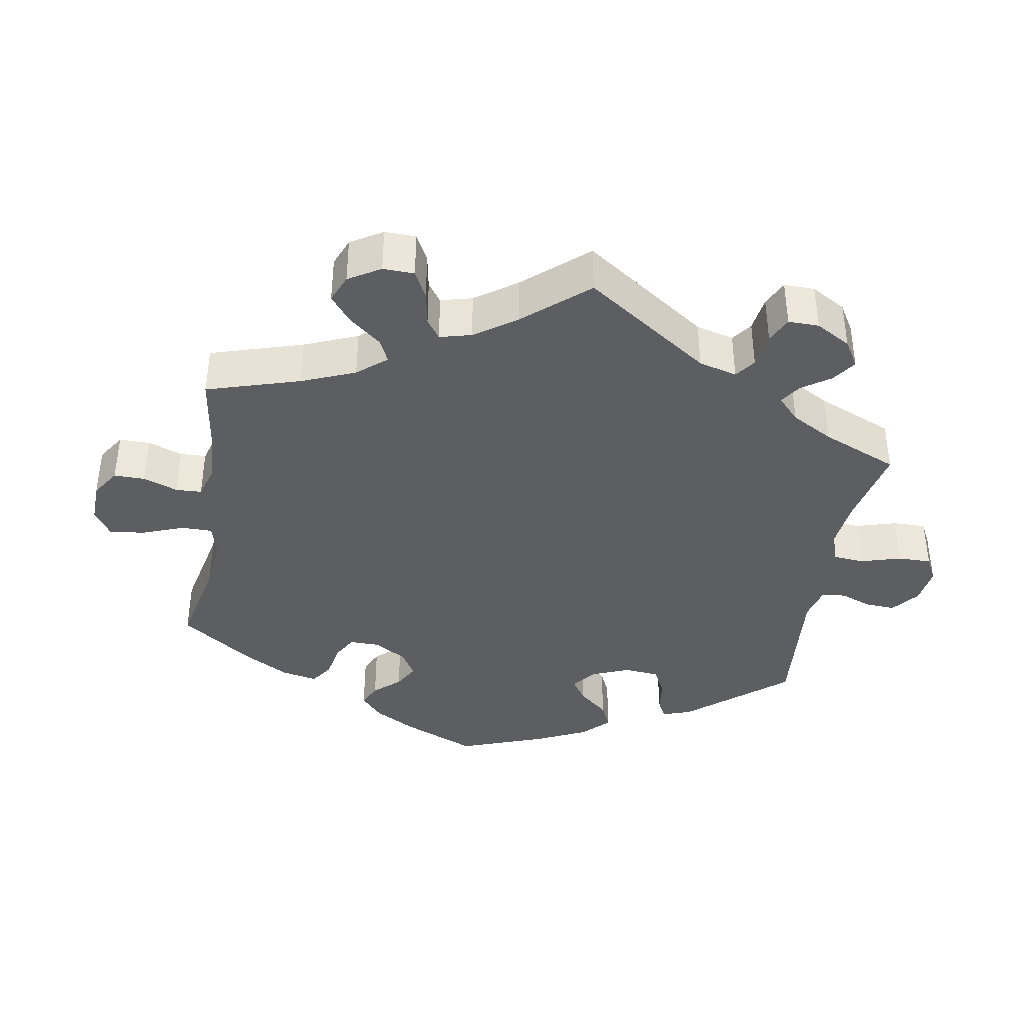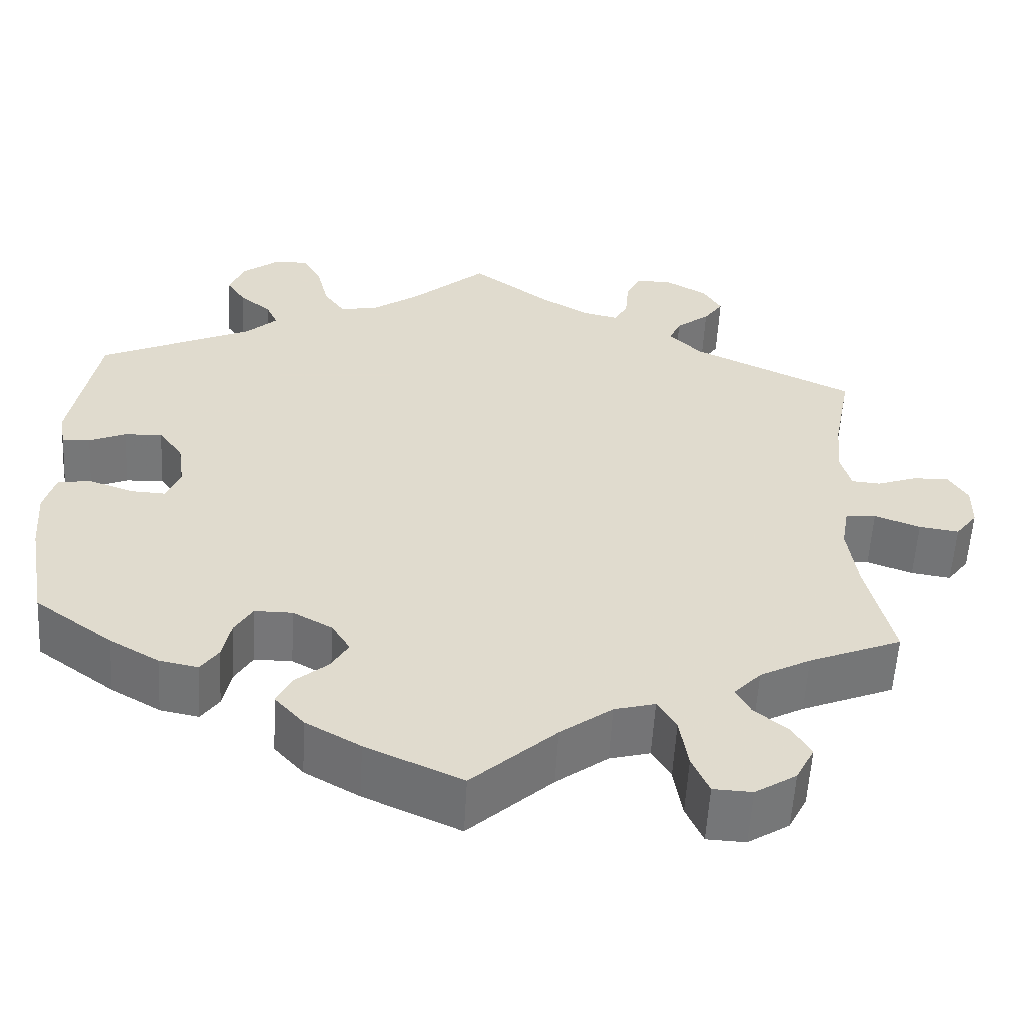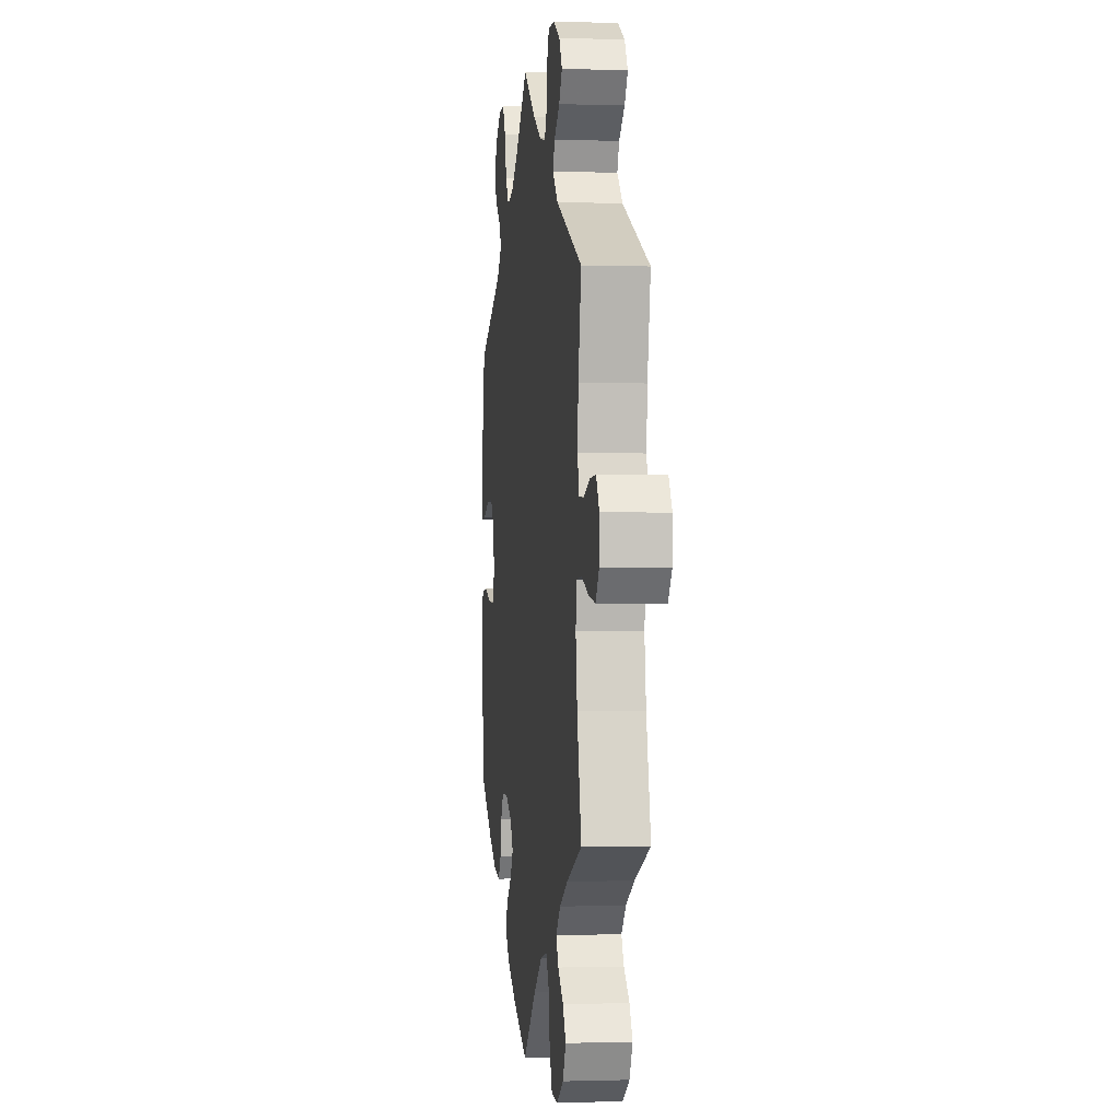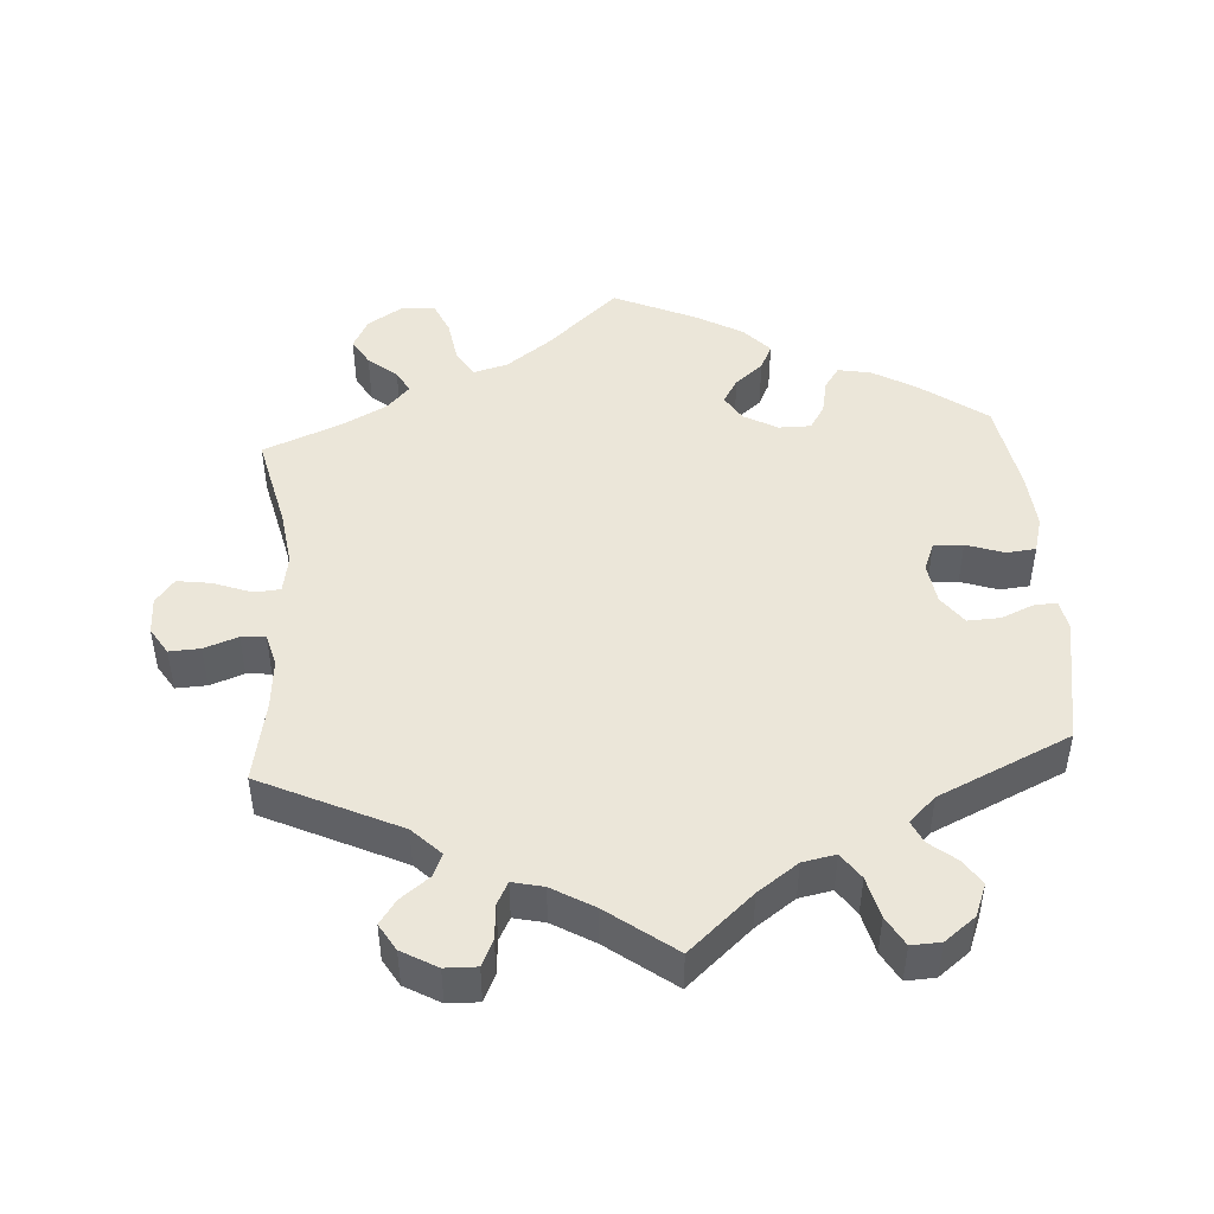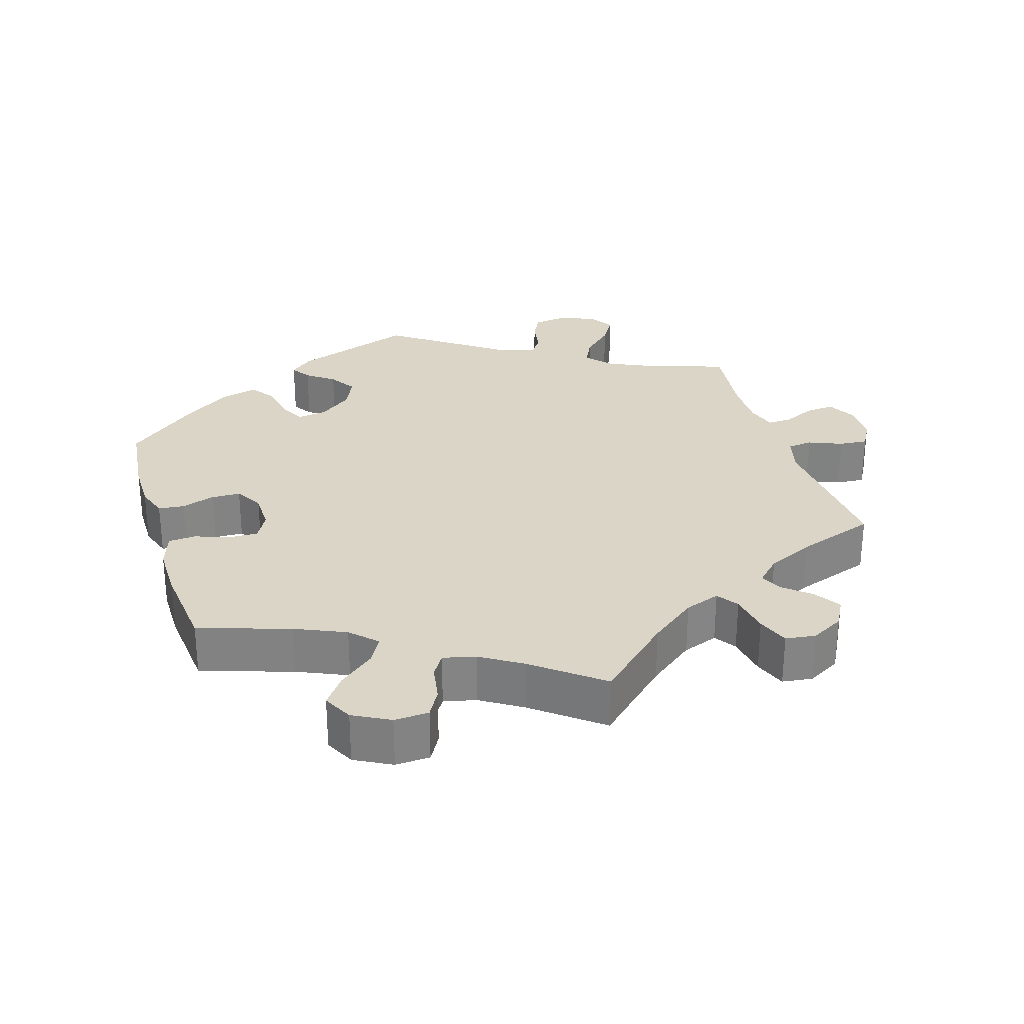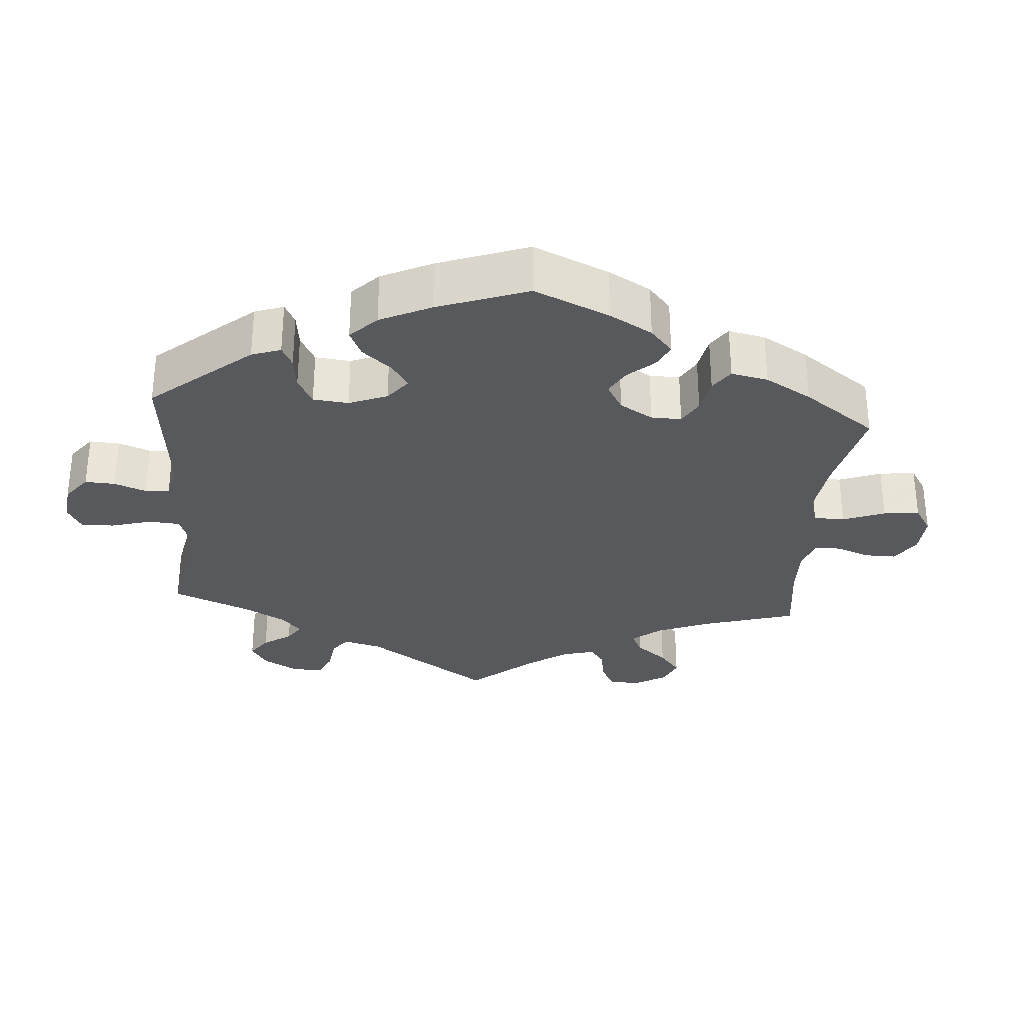
<metadata>
{"format":"obj","ext":"obj","renderer":"f3d","projection":"perspective","resolution":1024,"background":"white","views":[{"elev":-38.6,"azim":-69.5,"up":"+Y"},{"elev":-56.9,"azim":176.8,"up":"+Z"},{"elev":-1.0,"azim":-97.1,"up":"+Z"},{"elev":46.7,"azim":-3.9,"up":"+Y"},{"elev":29.0,"azim":-136.9,"up":"+Y"},{"elev":-30.0,"azim":115.5,"up":"+Y"}]}
</metadata>
<code>
v -0.47 0.07 -0.156
v -0.459 0.07 -0.076
v -0.468 0.07 -0.024
v -0.504 0.07 -0.021
v -0.558 0.07 -0.041
v -0.605 0.07 -0.048
v -0.631 0.07 -0.014
v -0.632 0.07 0.038
v -0.609 0.07 0.075
v -0.566 0.07 0.073
v -0.519 0.07 0.056
v -0.485 0.07 0.059
v -0.473 0.07 0.103
v -0.479 0.07 0.173
v -0.501 0.07 0.288
v -0.309 0.07 0.379
v -0.27 0.07 0.418
v -0.284 0.07 0.45
v -0.324 0.07 0.481
v -0.347 0.07 0.514
v -0.325 0.07 0.551
v -0.276 0.07 0.579
v -0.232 0.07 0.58
v -0.215 0.07 0.543
v -0.211 0.07 0.495
v -0.195 0.07 0.464
v -0.152 0.07 0.474
v -0.094 0.07 0.508
v -0.001 0.07 0.578
v 0.088 0.07 0.499
v 0.144 0.07 0.459
v 0.19 0.07 0.45
v 0.215 0.07 0.486
v 0.229 0.07 0.543
v 0.252 0.07 0.584
v 0.293 0.07 0.582
v 0.336 0.07 0.549
v 0.354 0.07 0.504
v 0.331 0.07 0.469
v 0.294 0.07 0.439
v 0.28 0.07 0.408
v 0.317 0.07 0.373
v 0.5 0.07 0.289
v 0.532 0.07 0.11
v 0.524 0.07 0.068
v 0.491 0.07 0.07
v 0.447 0.07 0.089
v 0.402 0.07 0.091
v 0.373 0.07 0.051
v 0.365 0.07 -0.006
v 0.381 0.07 -0.046
v 0.422 0.07 -0.044
v 0.474 0.07 -0.026
v 0.515 0.07 -0.03
v 0.529 0.07 -0.08
v 0.523 0.07 -0.158
v 0.5 0.07 -0.289
v 0.408 0.07 -0.356
v 0.349 0.07 -0.39
v 0.303 0.07 -0.399
v 0.282 0.07 -0.369
v 0.272 0.07 -0.321
v 0.251 0.07 -0.286
v 0.206 0.07 -0.286
v 0.159 0.07 -0.312
v 0.137 0.07 -0.348
v 0.158 0.07 -0.383
v 0.197 0.07 -0.416
v 0.214 0.07 -0.451
v 0.179 0.07 -0.49
v 0.114 0.07 -0.527
v 0 0.07 -0.578
v -0.099 0.07 -0.488
v -0.161 0.07 -0.442
v -0.209 0.07 -0.429
v -0.231 0.07 -0.466
v -0.241 0.07 -0.528
v -0.261 0.07 -0.574
v -0.307 0.07 -0.576
v -0.356 0.07 -0.545
v -0.378 0.07 -0.502
v -0.356 0.07 -0.465
v -0.316 0.07 -0.432
v -0.299 0.07 -0.4
v -0.331 0.07 -0.366
v -0.391 0.07 -0.334
v -0.501 0.07 -0.289
v -0.47 0 -0.156
v -0.459 0 -0.076
v -0.468 0 -0.024
v -0.504 0 -0.021
v -0.558 0 -0.041
v -0.605 0 -0.048
v -0.631 0 -0.014
v -0.632 0 0.038
v -0.609 0 0.075
v -0.566 0 0.073
v -0.519 0 0.056
v -0.485 0 0.059
v -0.473 0 0.103
v -0.479 0 0.173
v -0.501 0 0.288
v -0.309 0 0.379
v -0.27 0 0.418
v -0.284 0 0.45
v -0.324 0 0.481
v -0.347 0 0.514
v -0.325 0 0.551
v -0.276 0 0.579
v -0.232 0 0.58
v -0.215 0 0.543
v -0.211 0 0.495
v -0.195 0 0.464
v -0.152 0 0.474
v -0.094 0 0.508
v -0.001 0 0.578
v 0.088 0 0.499
v 0.144 0 0.459
v 0.19 0 0.45
v 0.215 0 0.486
v 0.229 0 0.543
v 0.252 0 0.584
v 0.293 0 0.582
v 0.336 0 0.549
v 0.354 0 0.504
v 0.331 0 0.469
v 0.294 0 0.439
v 0.28 0 0.408
v 0.317 0 0.373
v 0.5 0 0.289
v 0.532 0 0.11
v 0.524 0 0.068
v 0.491 0 0.07
v 0.447 0 0.089
v 0.402 0 0.091
v 0.373 0 0.051
v 0.365 0 -0.006
v 0.381 0 -0.046
v 0.422 0 -0.044
v 0.474 0 -0.026
v 0.515 0 -0.03
v 0.529 0 -0.08
v 0.523 0 -0.158
v 0.5 0 -0.289
v 0.408 0 -0.356
v 0.349 0 -0.39
v 0.303 0 -0.399
v 0.282 0 -0.369
v 0.272 0 -0.321
v 0.251 0 -0.286
v 0.206 0 -0.286
v 0.159 0 -0.312
v 0.137 0 -0.348
v 0.158 0 -0.383
v 0.197 0 -0.416
v 0.214 0 -0.451
v 0.179 0 -0.49
v 0.114 0 -0.527
v 0 0 -0.578
v -0.099 0 -0.488
v -0.161 0 -0.442
v -0.209 0 -0.429
v -0.231 0 -0.466
v -0.241 0 -0.528
v -0.261 0 -0.574
v -0.307 0 -0.576
v -0.356 0 -0.545
v -0.378 0 -0.502
v -0.356 0 -0.465
v -0.316 0 -0.432
v -0.299 0 -0.4
v -0.331 0 -0.366
v -0.391 0 -0.334
v -0.501 0 -0.289
f 86 87 1
f 85 86 1 2
f 84 85 2 3
f 80 81 82 83
f 80 83 84
f 79 80 84
f 76 77 78 79
f 75 76 79 84
f 74 75 84 3
f 70 71 72 73
f 70 73 74 3
f 67 68 69 70
f 66 67 70 3
f 59 60 61 62
f 59 62 63
f 58 59 63
f 57 58 63
f 56 57 63
f 55 56 63 64
f 52 53 54 55
f 51 52 55 64
f 44 45 46 47
f 42 43 44 47
f 41 42 47 48
f 37 38 39 40
f 37 40 41
f 36 37 41
f 33 34 35 36
f 32 33 36 41
f 31 32 41 48
f 28 29 30
f 27 28 30 31
f 26 27 31 48
f 22 23 24 25
f 22 25 26
f 21 22 26
f 18 19 20 21
f 17 18 21 26
f 16 17 26 48
f 14 15 16 48
f 8 9 10 11
f 8 11 12
f 7 8 12
f 4 5 6 7
f 4 7 12
f 3 4 12 13
f 65 66 3 13
f 50 51 64 65
f 49 50 65 13
f 13 14 48 49
f 88 174 173
f 89 88 173 172
f 90 89 172 171
f 170 169 168 167
f 171 170 167
f 171 167 166
f 166 165 164 163
f 171 166 163 162
f 90 171 162 161
f 160 159 158 157
f 90 161 160 157
f 157 156 155 154
f 90 157 154 153
f 149 148 147 146
f 150 149 146
f 150 146 145
f 150 145 144
f 150 144 143
f 151 150 143 142
f 142 141 140 139
f 151 142 139 138
f 134 133 132 131
f 134 131 130 129
f 135 134 129 128
f 127 126 125 124
f 128 127 124
f 128 124 123
f 123 122 121 120
f 128 123 120 119
f 135 128 119 118
f 117 116 115
f 118 117 115 114
f 135 118 114 113
f 112 111 110 109
f 113 112 109
f 113 109 108
f 108 107 106 105
f 113 108 105 104
f 135 113 104 103
f 135 103 102 101
f 98 97 96 95
f 99 98 95
f 99 95 94
f 94 93 92 91
f 99 94 91
f 100 99 91 90
f 100 90 153 152
f 152 151 138 137
f 100 152 137 136
f 136 135 101 100
f 1 88 89 2
f 2 89 90 3
f 3 90 91 4
f 4 91 92 5
f 5 92 93 6
f 6 93 94 7
f 7 94 95 8
f 8 95 96 9
f 9 96 97 10
f 10 97 98 11
f 11 98 99 12
f 12 99 100 13
f 13 100 101 14
f 14 101 102 15
f 15 102 103 16
f 16 103 104 17
f 17 104 105 18
f 18 105 106 19
f 19 106 107 20
f 20 107 108 21
f 21 108 109 22
f 22 109 110 23
f 23 110 111 24
f 24 111 112 25
f 25 112 113 26
f 26 113 114 27
f 27 114 115 28
f 28 115 116 29
f 29 116 117 30
f 30 117 118 31
f 31 118 119 32
f 32 119 120 33
f 33 120 121 34
f 34 121 122 35
f 35 122 123 36
f 36 123 124 37
f 37 124 125 38
f 38 125 126 39
f 39 126 127 40
f 40 127 128 41
f 41 128 129 42
f 42 129 130 43
f 43 130 131 44
f 44 131 132 45
f 45 132 133 46
f 46 133 134 47
f 47 134 135 48
f 48 135 136 49
f 49 136 137 50
f 50 137 138 51
f 51 138 139 52
f 52 139 140 53
f 53 140 141 54
f 54 141 142 55
f 55 142 143 56
f 56 143 144 57
f 57 144 145 58
f 58 145 146 59
f 59 146 147 60
f 60 147 148 61
f 61 148 149 62
f 62 149 150 63
f 63 150 151 64
f 64 151 152 65
f 65 152 153 66
f 66 153 154 67
f 67 154 155 68
f 68 155 156 69
f 69 156 157 70
f 70 157 158 71
f 71 158 159 72
f 72 159 160 73
f 73 160 161 74
f 74 161 162 75
f 75 162 163 76
f 76 163 164 77
f 77 164 165 78
f 78 165 166 79
f 79 166 167 80
f 80 167 168 81
f 81 168 169 82
f 82 169 170 83
f 83 170 171 84
f 84 171 172 85
f 85 172 173 86
f 86 173 174 87
f 87 174 88 1

</code>
